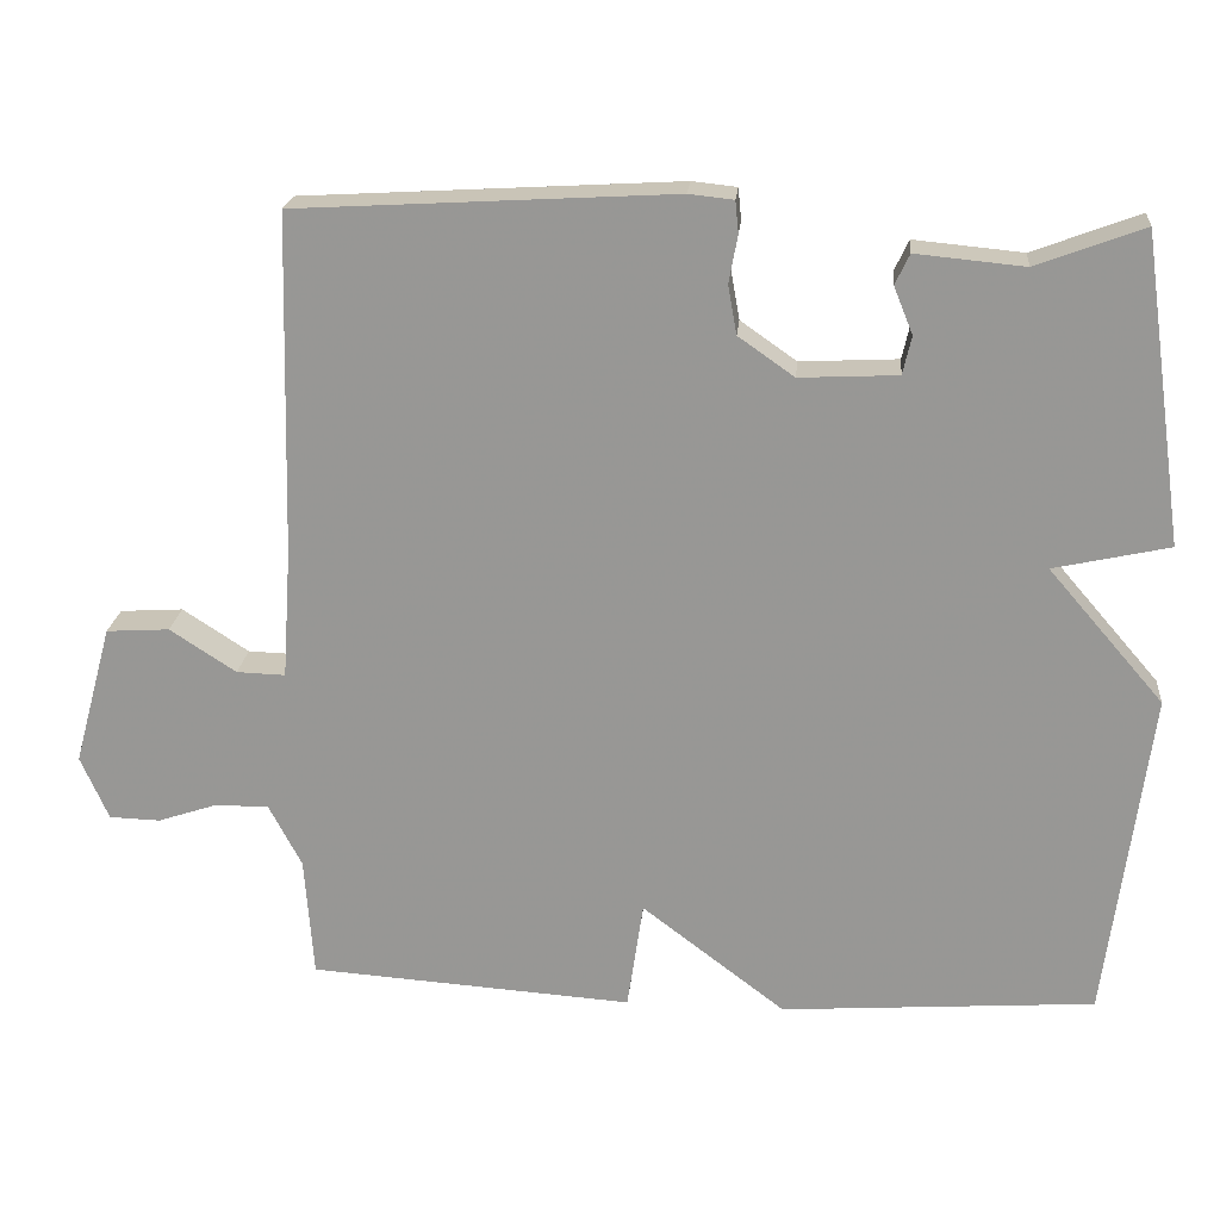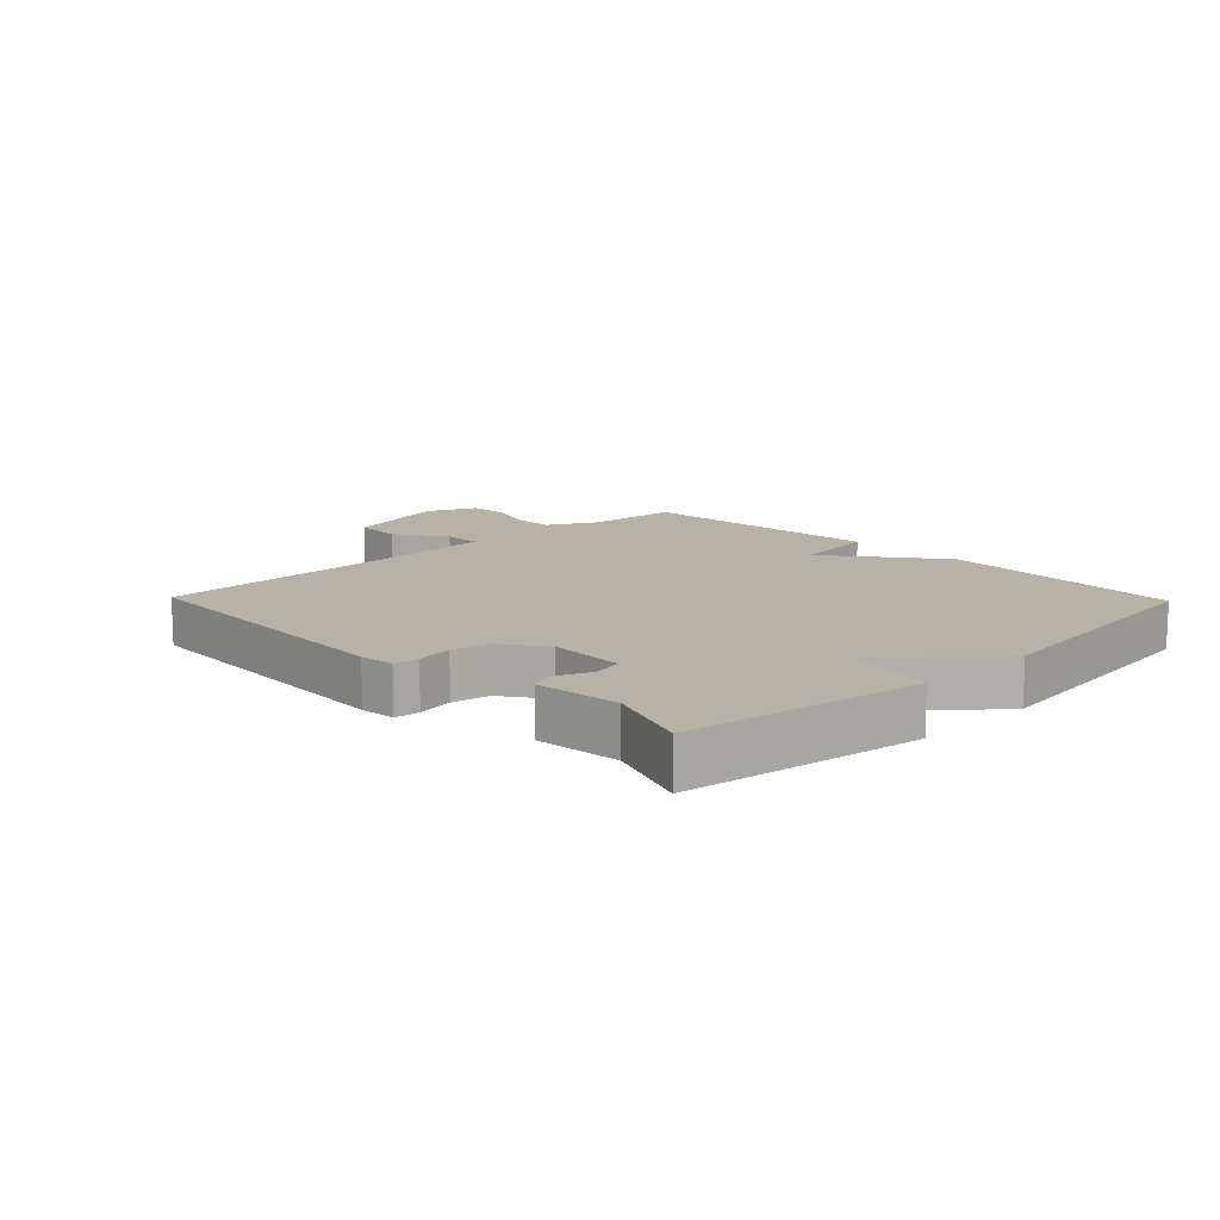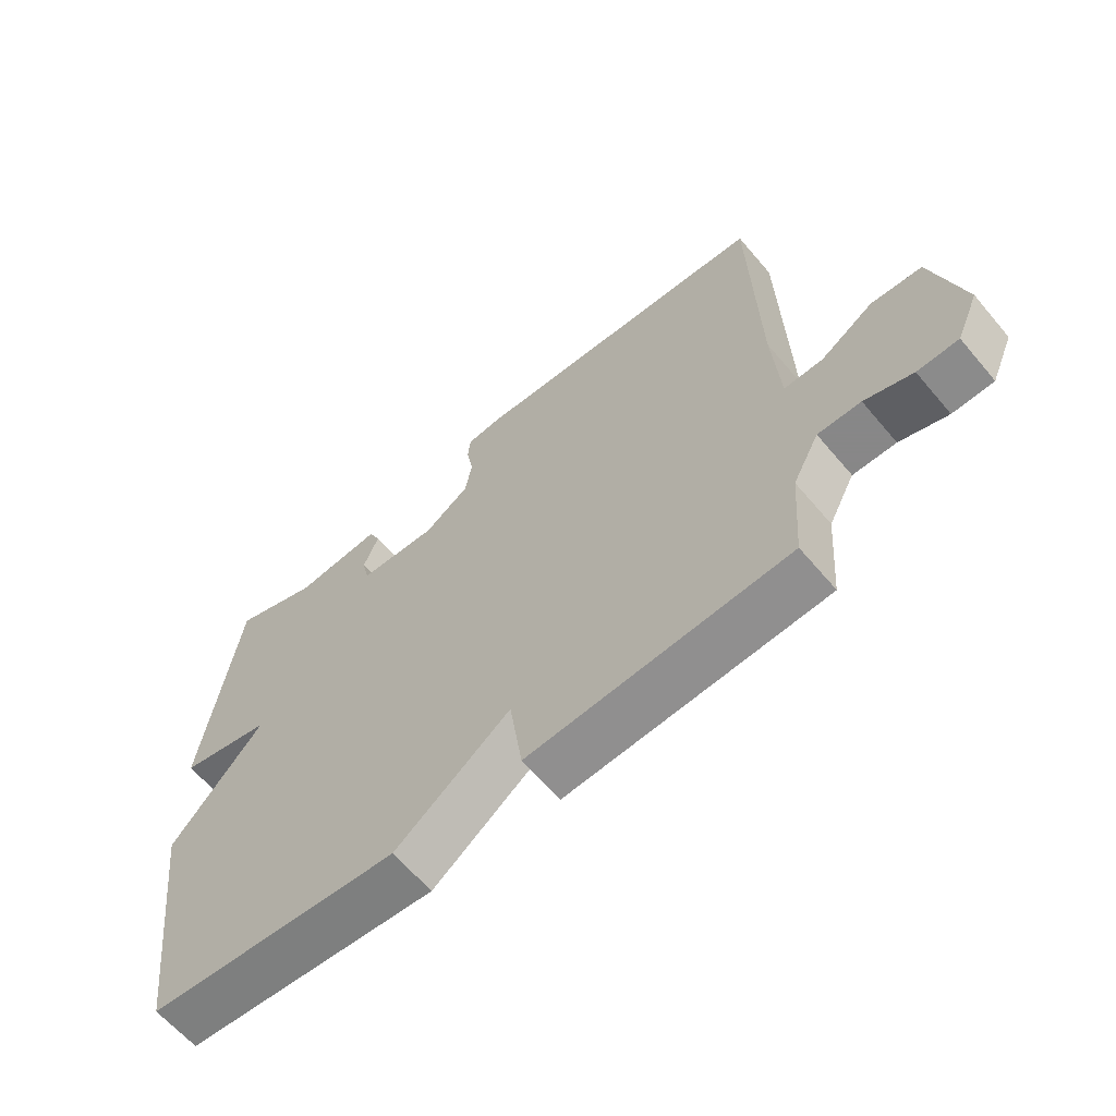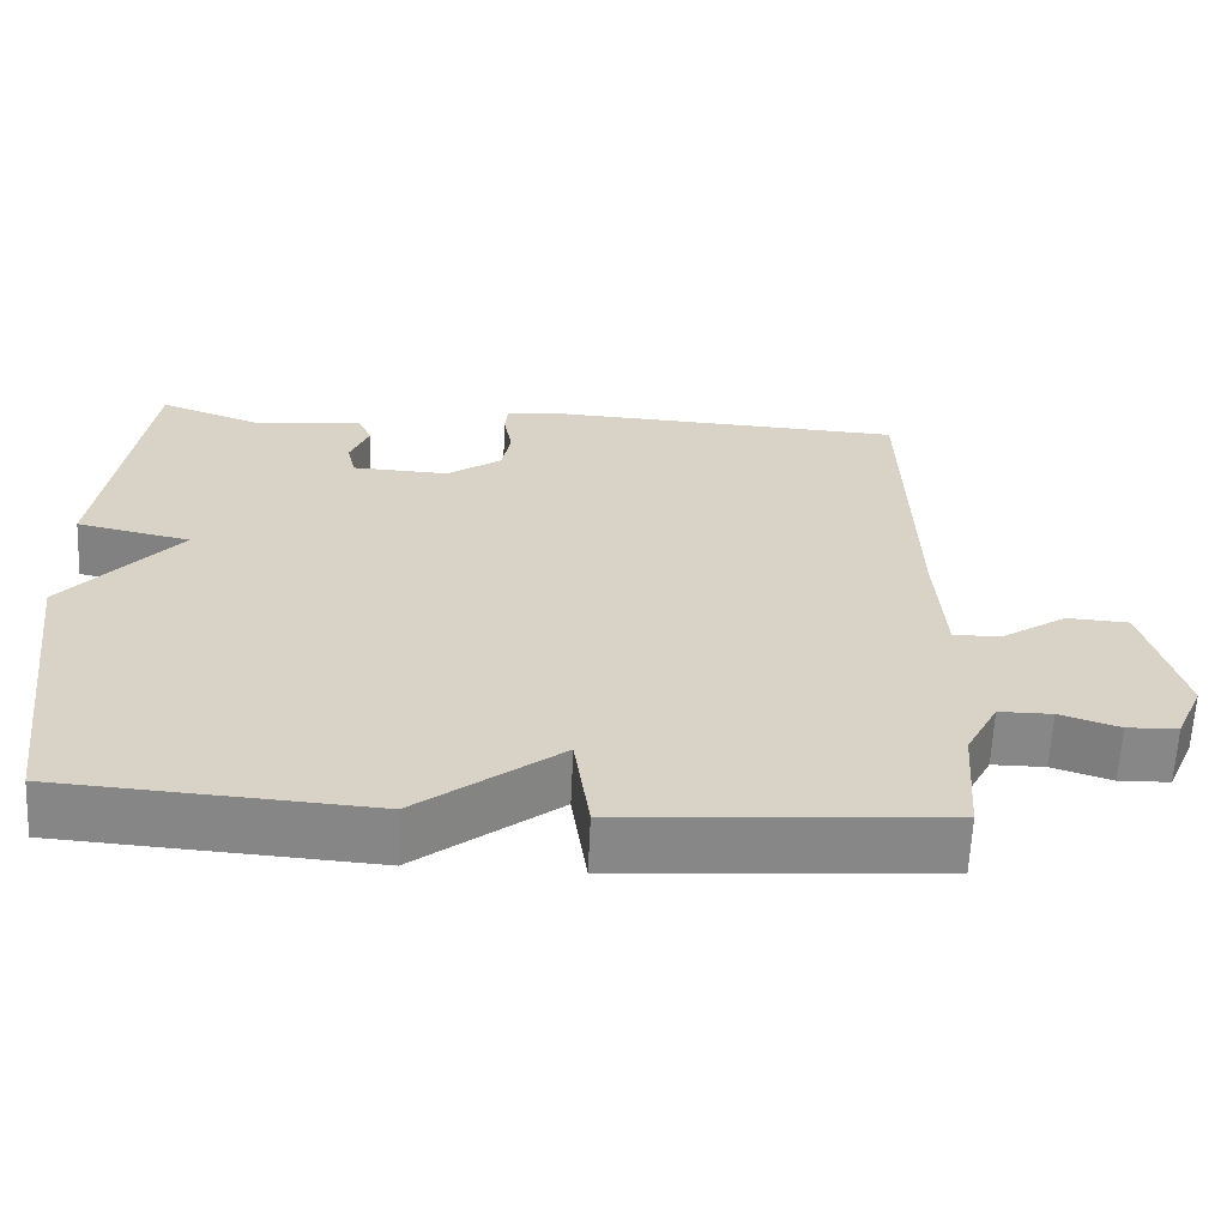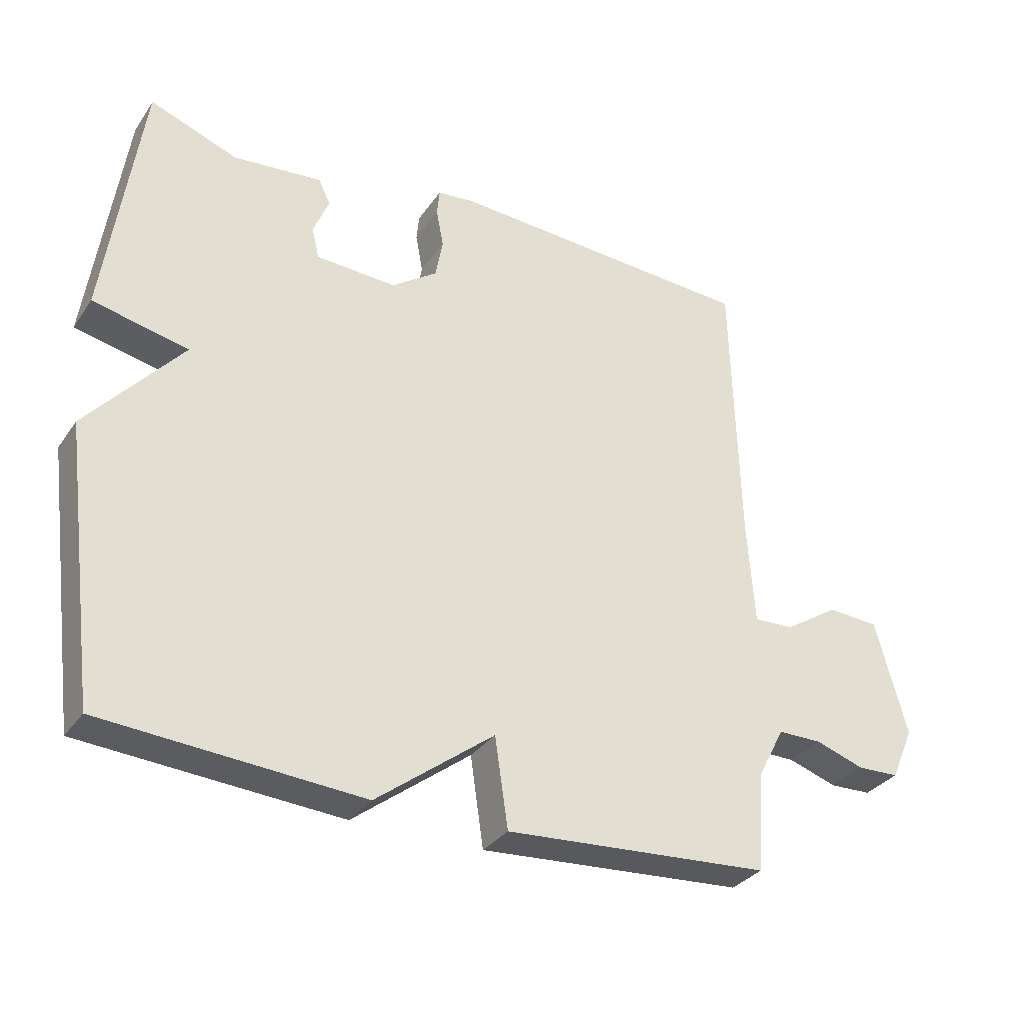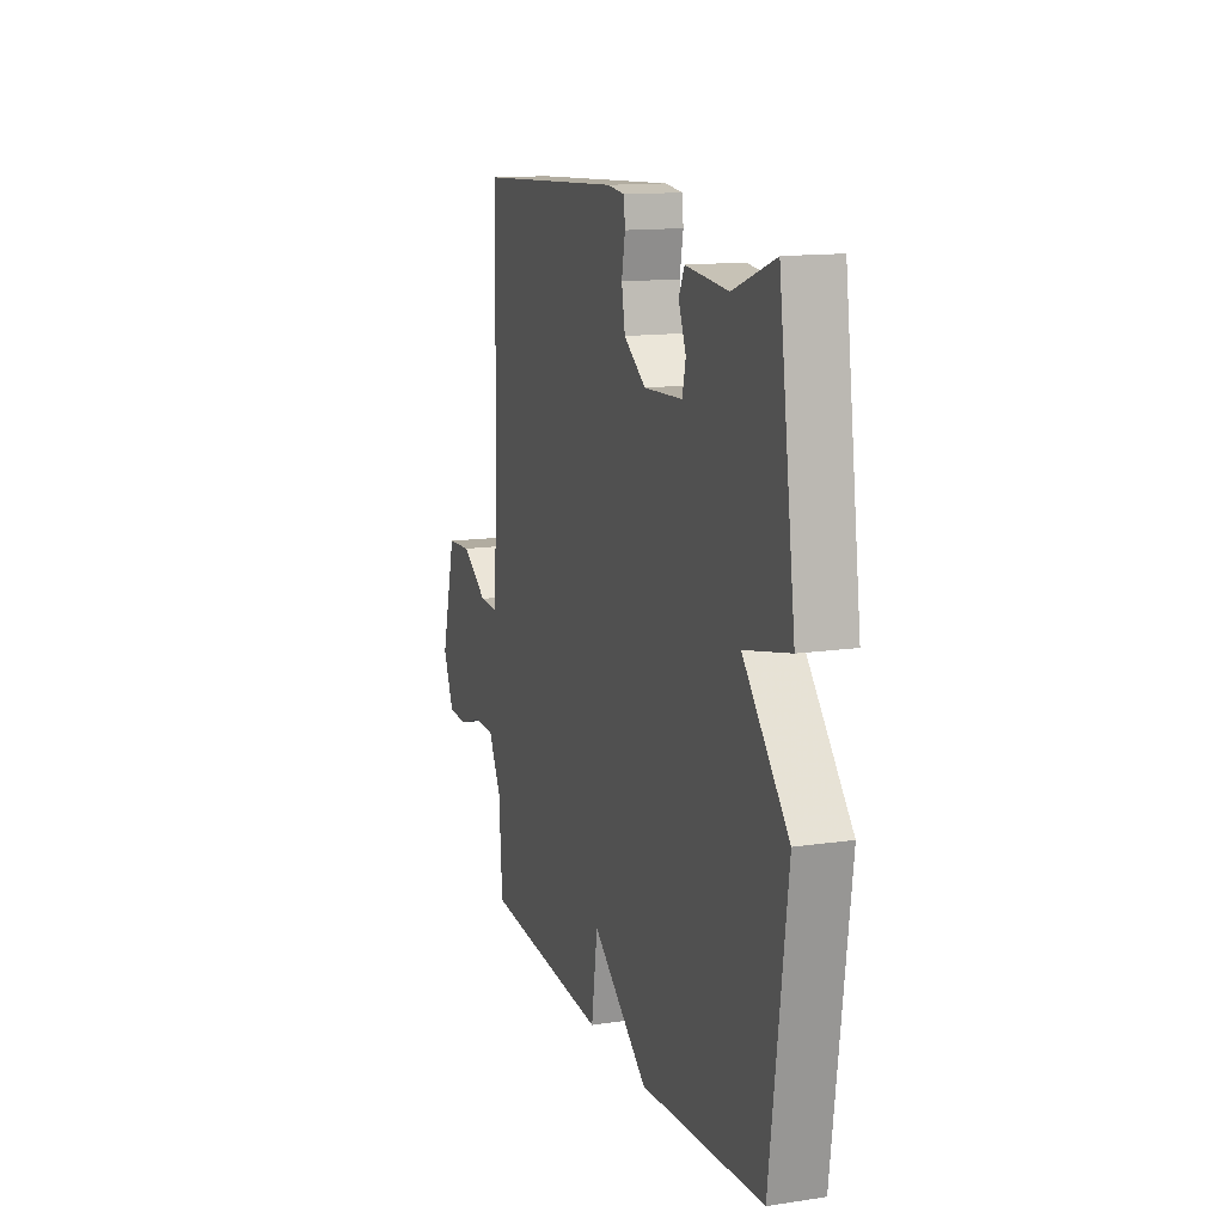
<metadata>
{"format":"obj","ext":"obj","renderer":"f3d","projection":"perspective","resolution":1024,"background":"white","views":[{"elev":21.0,"azim":5.2,"up":"+Z"},{"elev":12.5,"azim":46.0,"up":"+Y"},{"elev":-62.6,"azim":-139.9,"up":"+Z"},{"elev":-62.4,"azim":177.4,"up":"+Z"},{"elev":-32.2,"azim":151.1,"up":"+Z"},{"elev":13.7,"azim":71.6,"up":"+Z"}]}
</metadata>
<code>
v -0.5 0.07 -0.5
v -0.511 0.07 -0.348
v -0.552 0.07 -0.27
v -0.619 0.07 -0.27
v -0.694 0.07 -0.295
v -0.758 0.07 -0.293
v -0.793 0.07 -0.213
v -0.745 0.07 -0.037
v -0.666 0.07 -0.032
v -0.583 0.07 -0.086
v -0.522 0.07 -0.088
v -0.511 0.07 0.074
v -0.5 0.07 0.5
v -0.028 0.07 0.527
v 0.028 0.07 0.521
v 0.032 0.07 0.481
v 0.021 0.07 0.422
v 0.032 0.07 0.361
v 0.102 0.07 0.312
v 0.225 0.07 0.318
v 0.236 0.07 0.366
v 0.212 0.07 0.425
v 0.23 0.07 0.463
v 0.366 0.07 0.45
v 0.5 0.07 0.5
v 0.554 0.07 0.116
v 0.409 0.07 0.084
v 0.554 0.07 -0.084
v 0.5 0.07 -0.5
v 0.106 0.07 -0.528
v -0.074 0.07 -0.391
v -0.094 0.07 -0.528
v -0.5 0 -0.5
v -0.511 0 -0.348
v -0.552 0 -0.27
v -0.619 0 -0.27
v -0.694 0 -0.295
v -0.758 0 -0.293
v -0.793 0 -0.213
v -0.745 0 -0.037
v -0.666 0 -0.032
v -0.583 0 -0.086
v -0.522 0 -0.088
v -0.511 0 0.074
v -0.5 0 0.5
v -0.028 0 0.527
v 0.028 0 0.521
v 0.032 0 0.481
v 0.021 0 0.422
v 0.032 0 0.361
v 0.102 0 0.312
v 0.225 0 0.318
v 0.236 0 0.366
v 0.212 0 0.425
v 0.23 0 0.463
v 0.366 0 0.45
v 0.5 0 0.5
v 0.554 0 0.116
v 0.409 0 0.084
v 0.554 0 -0.084
v 0.5 0 -0.5
v 0.106 0 -0.528
v -0.074 0 -0.391
v -0.094 0 -0.528
f 31 32 1 2
f 29 30 31
f 28 29 31
f 27 28 31
f 27 31 2 3
f 24 25 26 27
f 23 24 27
f 22 23 27
f 21 22 27
f 20 21 27
f 27 3 4
f 20 27 4
f 19 20 4
f 4 5 6
f 19 4 6
f 18 19 6
f 15 16 17
f 14 15 17
f 13 14 17
f 12 13 17
f 11 12 17 18
f 8 9 10
f 7 8 10
f 6 7 10
f 6 10 11
f 6 11 18
f 34 33 64 63
f 63 62 61
f 63 61 60
f 63 60 59
f 35 34 63 59
f 59 58 57 56
f 59 56 55
f 59 55 54
f 59 54 53
f 59 53 52
f 36 35 59
f 36 59 52
f 36 52 51
f 38 37 36
f 38 36 51
f 38 51 50
f 49 48 47
f 49 47 46
f 49 46 45
f 49 45 44
f 50 49 44 43
f 42 41 40
f 42 40 39
f 42 39 38
f 43 42 38
f 50 43 38
f 1 33 34 2
f 2 34 35 3
f 3 35 36 4
f 4 36 37 5
f 5 37 38 6
f 6 38 39 7
f 7 39 40 8
f 8 40 41 9
f 9 41 42 10
f 10 42 43 11
f 11 43 44 12
f 12 44 45 13
f 13 45 46 14
f 14 46 47 15
f 15 47 48 16
f 16 48 49 17
f 17 49 50 18
f 18 50 51 19
f 19 51 52 20
f 20 52 53 21
f 21 53 54 22
f 22 54 55 23
f 23 55 56 24
f 24 56 57 25
f 25 57 58 26
f 26 58 59 27
f 27 59 60 28
f 28 60 61 29
f 29 61 62 30
f 30 62 63 31
f 31 63 64 32
f 32 64 33 1

</code>
